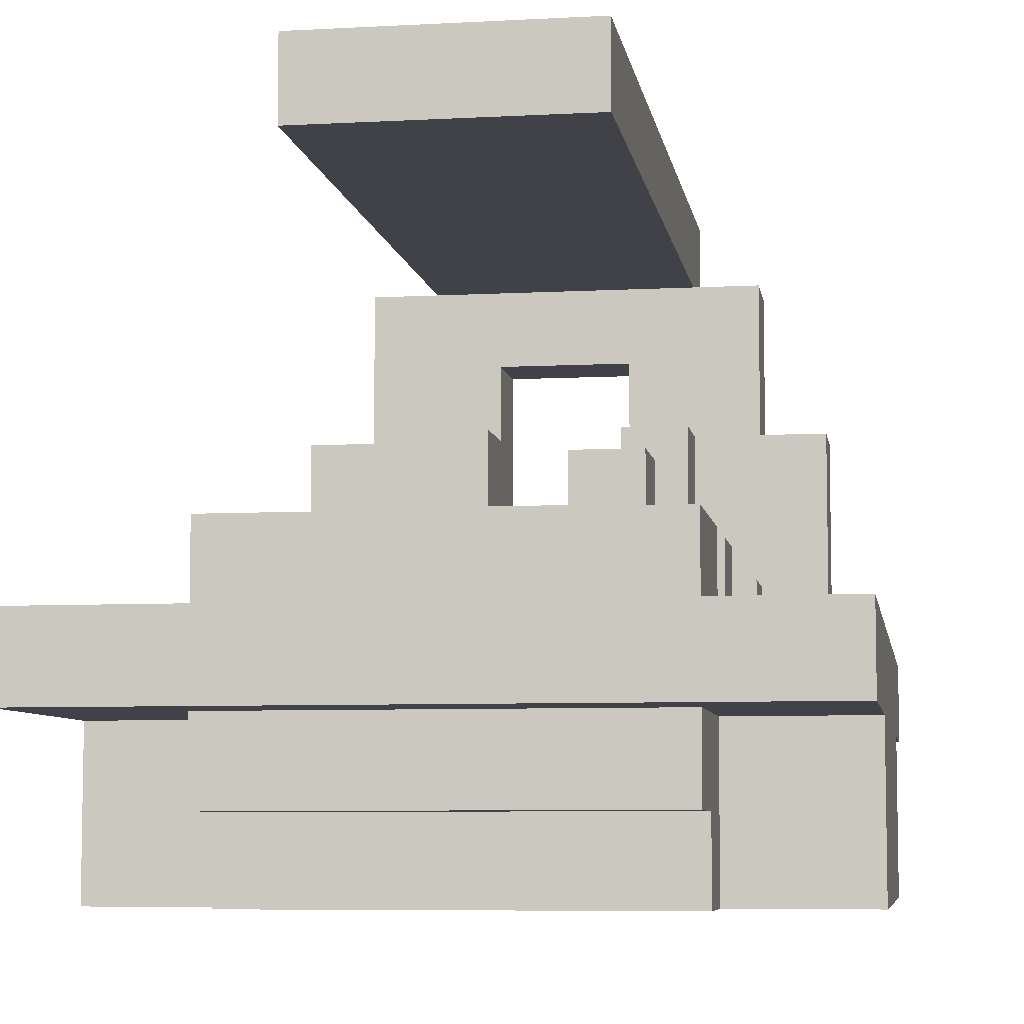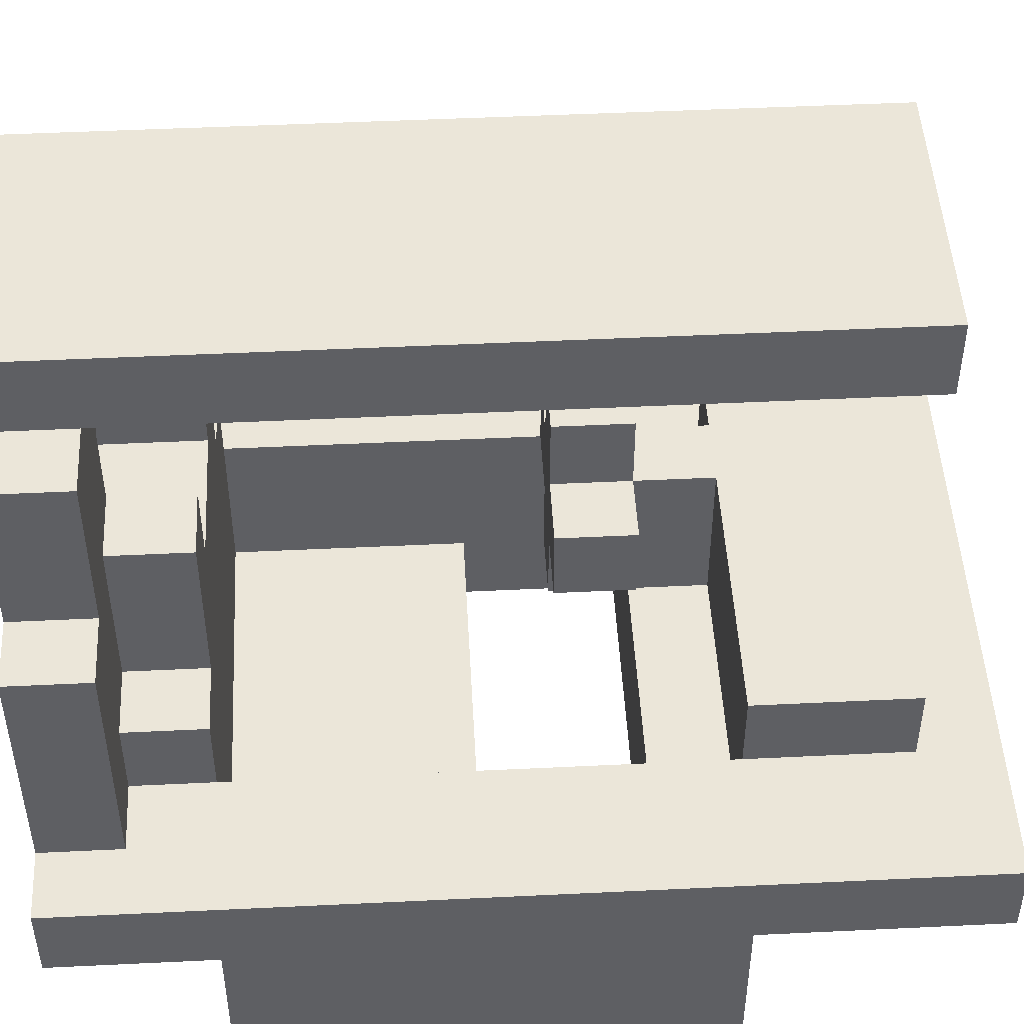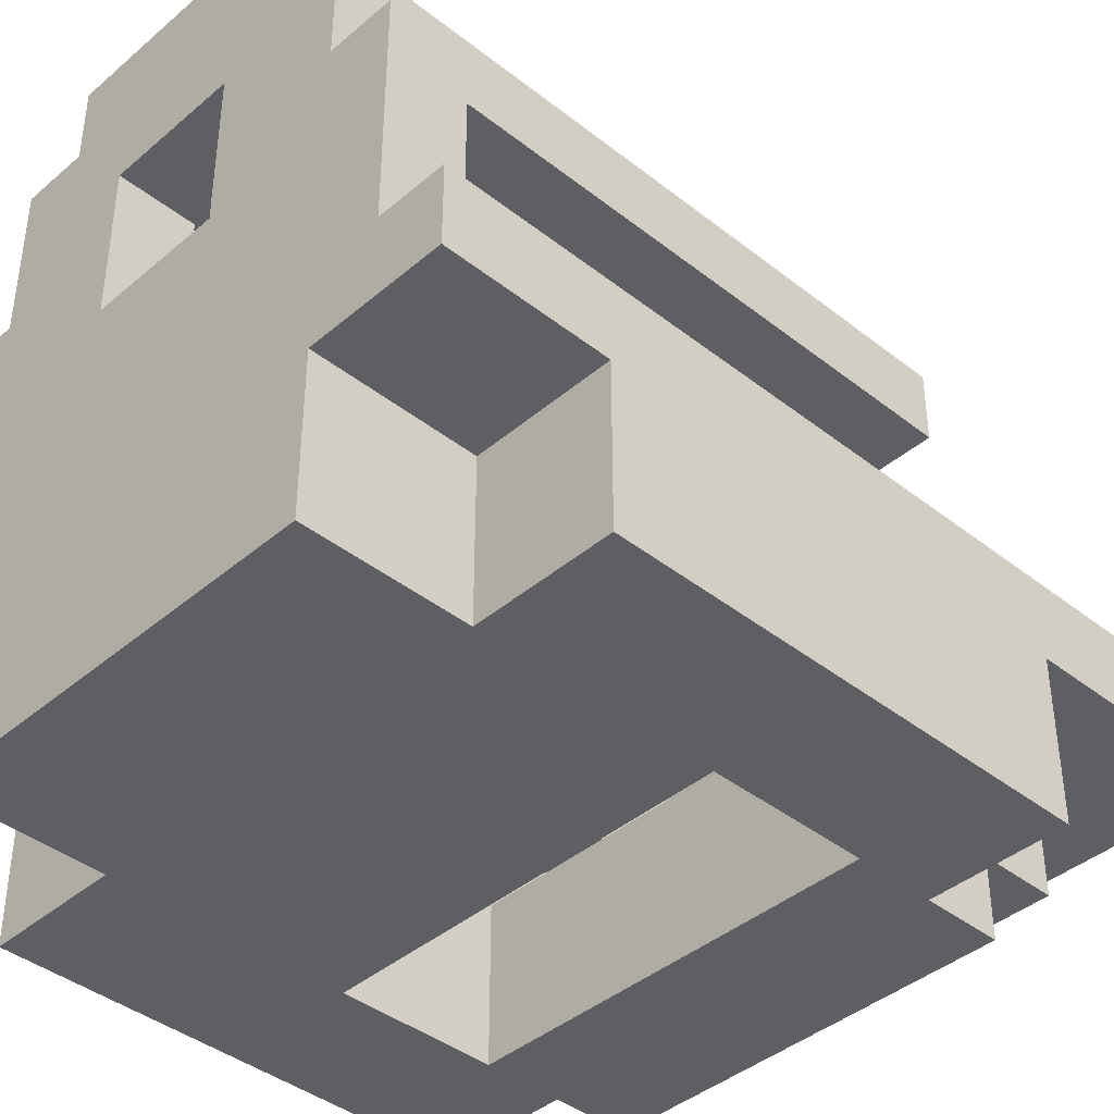
<metadata>
{"format":"obj","ext":"obj","renderer":"f3d","projection":"perspective","resolution":1024,"background":"white","views":[{"elev":-6.8,"azim":9.0,"up":"+Y"},{"elev":48.4,"azim":-93.1,"up":"+Y"},{"elev":-40.8,"azim":-133.9,"up":"+Y"}]}
</metadata>
<code>
g default
v -1.034 -1.078 0.6334
v -1.034 -1.078 -0.7964
v -1.034 -0.6015 1.348
v -1.034 -0.6015 0.6334
v -1.034 -0.6015 -0.7964
v -1.034 -0.6015 -1.273
v -1.034 -0.3632 1.348
v -1.034 -0.3632 -1.273
v -0.828 -0.3632 -1.035
v -0.828 -0.3632 -1.273
v -0.828 0.3517 -1.035
v -0.828 0.3517 -1.273
v -0.6222 -1.078 0.8717
v -0.6222 -1.078 0.6334
v -0.6222 -1.078 -0.7964
v -0.6222 -1.078 -1.035
v -0.6222 -1.078 -1.273
v -0.6222 -0.8398 1.11
v -0.6222 -0.8398 0.8717
v -0.6222 -0.6015 1.11
v -0.6222 -0.6015 0.6334
v -0.6222 -0.6015 -0.7964
v -0.6222 -0.6015 -1.035
v -0.6222 -0.6015 -1.273
v -0.6222 -0.3632 1.11
v -0.6222 -0.3632 0.6334
v -0.6222 -0.3632 -0.7964
v -0.6222 -0.3632 -1.035
v -0.6222 -0.1249 1.11
v -0.6222 -0.1249 0.6334
v -0.6222 -0.1249 -0.7964
v -0.6222 -0.1249 -1.035
v -0.6222 0.3517 -1.035
v -0.6222 0.3517 -1.273
v -0.6222 0.8283 -1.035
v -0.6222 0.8283 -1.273
v -0.4165 -0.1249 -0.7964
v -0.4165 -0.1249 -1.035
v -0.4165 0.3517 -0.7964
v -0.4165 0.3517 -1.035
v -0.4165 0.8283 1.11
v -0.4165 0.8283 -1.035
v -0.4165 0.8283 -1.273
v -0.4165 1.067 1.11
v -0.4165 1.067 -1.273
v -0.005094 -0.3632 0.3951
v -0.005094 -0.3632 0.1568
v -0.005094 -0.1249 0.3951
v -0.005094 -0.1249 0.1568
v 0.2006 -0.6015 0.6334
v 0.2006 -0.6015 0.3951
v 0.2006 -0.6015 0.1568
v 0.2006 -0.3632 0.3951
v 0.2006 -0.3632 0.1568
v 0.2006 -0.1249 0.6334
v 0.2006 -0.1249 0.3951
v 0.2006 -0.1249 0.1568
v 0.2006 0.1134 0.3951
v 0.2006 0.1134 0.1568
v 0.2006 0.1134 -0.7964
v 0.2006 0.1134 -1.035
v 0.2006 0.1134 -1.273
v 0.2006 0.3517 -0.7964
v 0.2006 0.3517 -1.035
v 0.2006 0.59 -1.035
v 0.2006 0.59 -1.273
v 0.612 -1.078 0.3951
v 0.612 -1.078 -0.08148
v 0.612 -0.8398 -0.08148
v 0.612 -0.8398 -0.7964
v 0.612 -0.6015 0.6334
v 0.612 -0.6015 0.3951
v 0.612 -0.3632 0.6334
v 0.612 -0.3632 0.3951
v 0.612 -0.3632 0.1568
v 0.612 -0.3632 -0.7964
v -0.6222 -1.078 0.3951
v -0.6222 -1.078 -0.08148
v -0.6222 -0.8398 -0.08148
v -0.6222 -0.8398 -0.7964
v -0.6222 -0.6015 0.6334
v -0.6222 -0.6015 0.3951
v -0.6222 -0.3632 0.6334
v -0.6222 -0.3632 -0.7964
v -0.2108 0.1134 -0.7964
v -0.2108 0.1134 -1.035
v -0.2108 0.1134 -1.273
v -0.2108 0.3517 -0.7964
v -0.2108 0.3517 -1.035
v -0.2108 0.59 -1.035
v -0.2108 0.59 -1.273
v 0.4063 -0.6015 0.6334
v 0.4063 -0.6015 0.3951
v 0.4063 -0.6015 0.1568
v 0.4063 -0.3632 0.3951
v 0.4063 -0.3632 0.1568
v 0.4063 -0.1249 0.6334
v 0.4063 -0.1249 0.3951
v 0.4063 -0.1249 0.1568
v 0.4063 -0.1249 -0.7964
v 0.4063 -0.1249 -1.035
v 0.4063 0.1134 0.3951
v 0.4063 0.1134 0.1568
v 0.4063 0.3517 -0.7964
v 0.4063 0.3517 -1.035
v 0.4063 0.8283 1.11
v 0.4063 0.8283 -1.035
v 0.4063 0.8283 -1.273
v 0.4063 1.067 1.11
v 0.4063 1.067 -1.273
v 0.612 -1.078 0.8717
v 0.612 -1.078 0.6334
v 0.612 -1.078 -0.7964
v 0.612 -1.078 -1.035
v 0.612 -1.078 -1.273
v 0.612 -0.8398 1.11
v 0.612 -0.8398 0.8717
v 0.612 -0.6015 1.11
v 0.612 -0.6015 0.6334
v 0.612 -0.6015 -0.7964
v 0.612 -0.6015 -1.035
v 0.612 -0.6015 -1.273
v 0.612 -0.3632 1.11
v 0.612 -0.3632 0.6334
v 0.612 -0.3632 0.3951
v 0.612 -0.3632 0.1568
v 0.612 -0.3632 -0.7964
v 0.612 -0.3632 -1.035
v 0.612 -0.1249 1.11
v 0.612 -0.1249 0.6334
v 0.612 -0.1249 0.3951
v 0.612 -0.1249 0.1568
v 0.612 -0.1249 -0.7964
v 0.612 -0.1249 -1.035
v 0.612 0.3517 -1.035
v 0.612 0.3517 -1.273
v 0.612 0.8283 -1.035
v 0.612 0.8283 -1.273
v 0.8178 -0.3632 -1.035
v 0.8178 -0.3632 -1.273
v 0.8178 0.3517 -1.035
v 0.8178 0.3517 -1.273
v 1.023 -1.078 0.6334
v 1.023 -1.078 -0.7964
v 1.023 -0.6015 1.348
v 1.023 -0.6015 0.6334
v 1.023 -0.6015 -0.7964
v 1.023 -0.6015 -1.273
v 1.023 -0.3632 1.348
v 1.023 -0.3632 -1.273
v -1.034 -0.6015 1.348
v -1.034 -0.3632 1.348
v 1.023 -0.6015 1.348
v 1.023 -0.3632 1.348
v -0.6222 -0.8398 1.11
v -0.6222 -0.6015 1.11
v -0.6222 -0.3632 1.11
v -0.6222 -0.1249 1.11
v -0.4165 0.8283 1.11
v -0.4165 1.067 1.11
v 0.2006 -0.3632 1.11
v 0.2006 -0.1249 1.11
v 0.4063 -0.3632 1.11
v 0.4063 -0.1249 1.11
v 0.4063 0.8283 1.11
v 0.4063 1.067 1.11
v 0.612 -0.8398 1.11
v 0.612 -0.6015 1.11
v 0.612 -0.3632 1.11
v 0.612 -0.1249 1.11
v -0.6222 -1.078 0.8717
v -0.6222 -0.8398 0.8717
v 0.612 -1.078 0.8717
v 0.612 -0.8398 0.8717
v -1.034 -1.078 0.6334
v -1.034 -0.6015 0.6334
v -0.6222 -1.078 0.6334
v -0.6222 -0.6015 0.6334
v 0.612 -1.078 0.6334
v 0.612 -0.6015 0.6334
v 1.023 -1.078 0.6334
v 1.023 -0.6015 0.6334
v -0.005094 -0.3632 0.3951
v -0.005094 -0.1249 0.3951
v 0.2006 -0.3632 0.3951
v 0.2006 -0.1249 0.3951
v 0.2006 0.1134 0.3951
v 0.4063 -0.3632 0.3951
v 0.4063 -0.1249 0.3951
v 0.4063 0.1134 0.3951
v 0.612 -0.3632 0.3951
v 0.612 -0.1249 0.3951
v -0.6222 -1.078 -0.08148
v -0.6222 -0.8398 -0.08148
v 0.612 -1.078 -0.08148
v 0.612 -0.8398 -0.08148
v -0.6222 -0.8398 -0.7964
v -0.6222 -0.3632 -0.7964
v -0.6222 -0.1249 -0.7964
v -0.4165 -0.1249 -0.7964
v -0.4165 0.3517 -0.7964
v -0.2108 0.1134 -0.7964
v -0.2108 0.3517 -0.7964
v 0.2006 0.1134 -0.7964
v 0.2006 0.3517 -0.7964
v 0.4063 -0.1249 -0.7964
v 0.4063 0.3517 -0.7964
v 0.612 -0.8398 -0.7964
v 0.612 -0.3632 -0.7964
v 0.612 -0.1249 -0.7964
v -0.828 -0.3632 -1.035
v -0.828 0.3517 -1.035
v -0.6222 -0.3632 -1.035
v -0.6222 -0.1249 -1.035
v -0.6222 0.3517 -1.035
v -0.6222 0.8283 -1.035
v -0.4165 -0.1249 -1.035
v -0.4165 0.3517 -1.035
v -0.4165 0.8283 -1.035
v -0.2108 0.3517 -1.035
v -0.2108 0.59 -1.035
v 0.2006 0.3517 -1.035
v 0.2006 0.59 -1.035
v 0.4063 -0.1249 -1.035
v 0.4063 0.3517 -1.035
v 0.4063 0.8283 -1.035
v 0.612 -0.3632 -1.035
v 0.612 -0.1249 -1.035
v 0.612 0.3517 -1.035
v 0.612 0.8283 -1.035
v 0.8178 -0.3632 -1.035
v 0.8178 0.3517 -1.035
v -0.6222 -0.6015 0.6334
v -0.6222 -0.3632 0.6334
v -0.6222 -0.1249 0.6334
v 0.2006 -0.6015 0.6334
v 0.2006 -0.1249 0.6334
v 0.4063 -0.6015 0.6334
v 0.4063 -0.1249 0.6334
v 0.612 -0.6015 0.6334
v 0.612 -0.3632 0.6334
v 0.612 -0.1249 0.6334
v -0.6222 -1.078 0.3951
v -0.6222 -0.6015 0.3951
v 0.2006 -0.6015 0.3951
v 0.4063 -0.6015 0.3951
v 0.612 -1.078 0.3951
v 0.612 -0.6015 0.3951
v -0.005094 -0.3632 0.1568
v -0.005094 -0.1249 0.1568
v 0.2006 -0.6015 0.1568
v 0.2006 -0.3632 0.1568
v 0.2006 -0.1249 0.1568
v 0.2006 0.1134 0.1568
v 0.4063 -0.6015 0.1568
v 0.4063 -0.3632 0.1568
v 0.4063 -0.1249 0.1568
v 0.4063 0.1134 0.1568
v 0.612 -0.3632 0.1568
v 0.612 -0.1249 0.1568
v -1.034 -1.078 -0.7964
v -1.034 -0.6015 -0.7964
v -0.6222 -1.078 -0.7964
v -0.6222 -0.6015 -0.7964
v 0.612 -1.078 -0.7964
v 0.612 -0.6015 -0.7964
v 1.023 -1.078 -0.7964
v 1.023 -0.6015 -0.7964
v -1.034 -0.6015 -1.273
v -1.034 -0.3632 -1.273
v -0.828 -0.3632 -1.273
v -0.828 0.3517 -1.273
v -0.6222 -1.078 -1.273
v -0.6222 -0.6015 -1.273
v -0.6222 -0.3632 -1.273
v -0.6222 0.3517 -1.273
v -0.6222 0.8283 -1.273
v -0.4165 0.3517 -1.273
v -0.4165 0.8283 -1.273
v -0.4165 1.067 -1.273
v -0.2108 0.1134 -1.273
v -0.2108 0.59 -1.273
v 0.2006 0.1134 -1.273
v 0.2006 0.59 -1.273
v 0.4063 0.3517 -1.273
v 0.4063 0.8283 -1.273
v 0.4063 1.067 -1.273
v 0.612 -1.078 -1.273
v 0.612 -0.6015 -1.273
v 0.612 -0.3632 -1.273
v 0.612 0.3517 -1.273
v 0.612 0.8283 -1.273
v 0.8178 -0.3632 -1.273
v 0.8178 0.3517 -1.273
v 1.023 -0.6015 -1.273
v 1.023 -0.3632 -1.273
v -0.6222 -1.078 0.8717
v 0.612 -1.078 0.8717
v -1.034 -1.078 0.6334
v -0.6222 -1.078 0.6334
v 0.612 -1.078 0.6334
v 1.023 -1.078 0.6334
v -0.6222 -1.078 0.3951
v 0.612 -1.078 0.3951
v -0.6222 -1.078 -0.08148
v 0.612 -1.078 -0.08148
v -1.034 -1.078 -0.7964
v -0.6222 -1.078 -0.7964
v 0.612 -1.078 -0.7964
v 1.023 -1.078 -0.7964
v -0.6222 -1.078 -1.035
v 0.612 -1.078 -1.035
v -0.6222 -1.078 -1.273
v 0.612 -1.078 -1.273
v -0.6222 -0.8398 1.11
v 0.612 -0.8398 1.11
v -0.6222 -0.8398 0.8717
v 0.612 -0.8398 0.8717
v -1.034 -0.6015 1.348
v 1.023 -0.6015 1.348
v -0.6222 -0.6015 1.11
v 0.612 -0.6015 1.11
v -1.034 -0.6015 0.6334
v -0.6222 -0.6015 0.6334
v 0.612 -0.6015 0.6334
v 1.023 -0.6015 0.6334
v 0.2006 -0.6015 0.3951
v 0.4063 -0.6015 0.3951
v 0.2006 -0.6015 0.1568
v 0.4063 -0.6015 0.1568
v -1.034 -0.6015 -0.7964
v -0.6222 -0.6015 -0.7964
v 0.612 -0.6015 -0.7964
v 1.023 -0.6015 -0.7964
v -0.6222 -0.6015 -1.035
v 0.612 -0.6015 -1.035
v -1.034 -0.6015 -1.273
v -0.6222 -0.6015 -1.273
v 0.612 -0.6015 -1.273
v 1.023 -0.6015 -1.273
v -0.005094 -0.3632 0.3951
v 0.2006 -0.3632 0.3951
v 0.4063 -0.3632 0.3951
v 0.612 -0.3632 0.3951
v -0.005094 -0.3632 0.1568
v 0.2006 -0.3632 0.1568
v 0.4063 -0.3632 0.1568
v 0.612 -0.3632 0.1568
v -0.2108 0.59 -1.035
v 0.2006 0.59 -1.035
v -0.2108 0.59 -1.273
v 0.2006 0.59 -1.273
v -0.4165 0.8283 1.11
v 0.4063 0.8283 1.11
v -0.4165 0.8283 -1.035
v 0.4063 0.8283 -1.035
v -0.6222 -0.8398 -0.08148
v 0.612 -0.8398 -0.08148
v -0.6222 -0.8398 -0.7964
v 0.612 -0.8398 -0.7964
v -0.6222 -0.6015 0.6334
v 0.2006 -0.6015 0.6334
v 0.4063 -0.6015 0.6334
v 0.612 -0.6015 0.6334
v -0.6222 -0.6015 0.3951
v 0.2006 -0.6015 0.3951
v 0.4063 -0.6015 0.3951
v 0.612 -0.6015 0.3951
v -1.034 -0.3632 1.348
v 1.023 -0.3632 1.348
v -0.6222 -0.3632 1.11
v 0.2006 -0.3632 1.11
v 0.4063 -0.3632 1.11
v 0.612 -0.3632 1.11
v -0.6222 -0.3632 0.6334
v 0.612 -0.3632 0.6334
v 0.612 -0.3632 0.3951
v 0.612 -0.3632 0.1568
v -0.6222 -0.3632 -0.7964
v 0.612 -0.3632 -0.7964
v -0.828 -0.3632 -1.035
v -0.6222 -0.3632 -1.035
v 0.612 -0.3632 -1.035
v 0.8178 -0.3632 -1.035
v -1.034 -0.3632 -1.273
v -0.828 -0.3632 -1.273
v 0.8178 -0.3632 -1.273
v 1.023 -0.3632 -1.273
v -0.6222 -0.1249 1.11
v 0.2006 -0.1249 1.11
v 0.4063 -0.1249 1.11
v 0.612 -0.1249 1.11
v -0.6222 -0.1249 0.6334
v 0.2006 -0.1249 0.6334
v 0.4063 -0.1249 0.6334
v 0.612 -0.1249 0.6334
v -0.005094 -0.1249 0.3951
v 0.2006 -0.1249 0.3951
v 0.4063 -0.1249 0.3951
v 0.612 -0.1249 0.3951
v -0.005094 -0.1249 0.1568
v 0.2006 -0.1249 0.1568
v 0.4063 -0.1249 0.1568
v 0.612 -0.1249 0.1568
v -0.6222 -0.1249 -0.7964
v -0.4165 -0.1249 -0.7964
v 0.4063 -0.1249 -0.7964
v 0.612 -0.1249 -0.7964
v -0.6222 -0.1249 -1.035
v -0.4165 -0.1249 -1.035
v 0.4063 -0.1249 -1.035
v 0.612 -0.1249 -1.035
v 0.2006 0.1134 0.3951
v 0.4063 0.1134 0.3951
v 0.2006 0.1134 0.1568
v 0.4063 0.1134 0.1568
v -0.2108 0.1134 -0.7964
v 0.2006 0.1134 -0.7964
v -0.2108 0.1134 -1.035
v 0.2006 0.1134 -1.035
v -0.2108 0.1134 -1.273
v 0.2006 0.1134 -1.273
v -0.4165 0.3517 -0.7964
v -0.2108 0.3517 -0.7964
v 0.2006 0.3517 -0.7964
v 0.4063 0.3517 -0.7964
v -0.828 0.3517 -1.035
v -0.6222 0.3517 -1.035
v -0.4165 0.3517 -1.035
v -0.2108 0.3517 -1.035
v 0.2006 0.3517 -1.035
v 0.4063 0.3517 -1.035
v 0.612 0.3517 -1.035
v 0.8178 0.3517 -1.035
v -0.828 0.3517 -1.273
v -0.6222 0.3517 -1.273
v 0.612 0.3517 -1.273
v 0.8178 0.3517 -1.273
v -0.6222 0.8283 -1.035
v -0.4165 0.8283 -1.035
v 0.4063 0.8283 -1.035
v 0.612 0.8283 -1.035
v -0.6222 0.8283 -1.273
v -0.4165 0.8283 -1.273
v 0.4063 0.8283 -1.273
v 0.612 0.8283 -1.273
v -0.4165 1.067 1.11
v 0.4063 1.067 1.11
v -0.4165 1.067 -1.273
v 0.4063 1.067 -1.273
g Carro:Mesh
f 4 2 1
f 5 2 4
f 7 4 3
f 7 6 5
f 7 5 4
f 8 6 7
f 11 10 9
f 12 10 11
f 19 14 13
f 20 19 18
f 21 14 19
f 21 19 20
f 22 16 15
f 23 17 16
f 23 16 22
f 24 17 23
f 29 26 25
f 30 26 29
f 31 28 27
f 32 28 31
f 35 34 33
f 36 34 35
f 39 38 37
f 40 38 39
f 44 42 41
f 44 43 42
f 45 43 44
f 48 47 46
f 49 47 48
f 53 51 50
f 53 52 51
f 54 52 53
f 55 53 50
f 56 53 55
f 58 57 56
f 59 57 58
f 63 61 60
f 64 62 61
f 64 61 63
f 65 62 64
f 66 62 65
f 69 68 67
f 72 69 67
f 72 70 69
f 73 72 71
f 74 70 72
f 74 72 73
f 75 70 74
f 76 70 75
f 77 78 79
f 77 79 82
f 79 80 82
f 81 82 83
f 82 80 84
f 83 82 84
f 85 86 88
f 86 87 89
f 88 86 89
f 89 87 90
f 90 87 91
f 92 93 95
f 93 94 95
f 95 94 96
f 92 95 97
f 97 95 98
f 98 99 102
f 102 99 103
f 100 101 104
f 104 101 105
f 106 107 109
f 107 108 109
f 109 108 110
f 111 112 117
f 116 117 118
f 117 112 119
f 118 117 119
f 113 114 120
f 114 115 121
f 120 114 121
f 121 115 122
f 123 124 129
f 129 124 130
f 125 126 131
f 131 126 132
f 127 128 133
f 133 128 134
f 135 136 137
f 137 136 138
f 139 140 141
f 141 140 142
f 143 144 146
f 146 144 147
f 145 146 149
f 147 148 149
f 146 147 149
f 149 148 150
f 153 152 151
f 154 152 153
f 161 158 157
f 162 158 161
f 163 162 161
f 164 162 163
f 165 160 159
f 166 160 165
f 167 156 155
f 168 156 167
f 169 164 163
f 170 164 169
f 173 172 171
f 174 172 173
f 177 176 175
f 178 176 177
f 181 180 179
f 182 180 181
f 185 184 183
f 186 184 185
f 189 187 186
f 190 187 189
f 191 189 188
f 192 189 191
f 195 194 193
f 196 194 195
f 200 198 197
f 200 199 198
f 202 201 200
f 203 201 202
f 204 202 200
f 206 200 197
f 206 205 204
f 206 204 200
f 207 205 206
f 208 206 197
f 209 206 208
f 210 206 209
f 213 212 211
f 214 212 213
f 215 212 214
f 217 215 214
f 218 216 215
f 218 215 217
f 219 216 218
f 220 219 218
f 221 219 220
f 223 219 221
f 225 223 222
f 226 219 223
f 226 223 225
f 228 225 224
f 229 226 225
f 229 225 228
f 230 226 229
f 231 228 227
f 231 229 228
f 232 229 231
f 233 234 236
f 234 235 236
f 236 235 237
f 238 239 240
f 240 239 241
f 241 239 242
f 243 244 245
f 243 245 246
f 243 246 247
f 247 246 248
f 249 250 252
f 252 250 253
f 251 252 255
f 253 254 255
f 252 253 255
f 255 254 256
f 256 254 257
f 257 254 258
f 256 257 259
f 259 257 260
f 261 262 263
f 263 262 264
f 265 266 267
f 267 266 268
f 269 270 271
f 269 271 274
f 271 272 274
f 274 272 275
f 275 272 276
f 275 276 278
f 276 277 278
f 278 277 279
f 275 278 281
f 278 279 281
f 281 279 282
f 275 281 283
f 282 279 284
f 283 284 285
f 279 280 286
f 285 284 286
f 284 279 286
f 286 280 287
f 273 274 288
f 274 275 288
f 288 275 289
f 283 285 290
f 289 275 290
f 275 283 290
f 285 286 291
f 290 285 291
f 291 286 292
f 289 290 293
f 290 291 293
f 293 291 294
f 289 293 295
f 295 293 296
f 300 298 297
f 301 298 300
f 303 300 299
f 303 301 300
f 304 302 301
f 304 301 303
f 305 303 299
f 306 302 304
f 307 305 299
f 308 306 305
f 308 305 307
f 309 302 306
f 309 306 308
f 310 302 309
f 311 309 308
f 312 309 311
f 313 312 311
f 314 312 313
f 317 316 315
f 318 316 317
f 321 320 319
f 322 320 321
f 323 321 319
f 324 321 323
f 325 320 322
f 326 320 325
f 329 328 327
f 330 328 329
f 335 332 331
f 336 334 333
f 337 335 331
f 338 335 337
f 339 334 336
f 340 334 339
f 345 342 341
f 346 342 345
f 347 344 343
f 348 344 347
f 351 350 349
f 352 350 351
f 355 354 353
f 356 354 355
f 357 358 359
f 359 358 360
f 361 362 365
f 365 362 366
f 363 364 367
f 367 364 368
f 369 370 371
f 371 370 372
f 372 370 373
f 373 370 374
f 369 371 375
f 374 370 376
f 376 370 377
f 377 370 378
f 369 375 379
f 378 370 380
f 369 379 381
f 381 379 382
f 380 370 383
f 383 370 384
f 369 381 385
f 385 381 386
f 384 370 387
f 387 370 388
f 389 390 393
f 390 391 394
f 393 390 394
f 391 392 395
f 394 391 395
f 395 392 396
f 394 395 398
f 398 395 399
f 397 398 401
f 401 398 402
f 399 400 403
f 403 400 404
f 405 406 409
f 409 406 410
f 407 408 411
f 411 408 412
f 413 414 415
f 415 414 416
f 417 418 419
f 419 418 420
f 419 420 421
f 421 420 422
f 423 424 429
f 429 424 430
f 425 426 431
f 431 426 432
f 427 428 435
f 435 428 436
f 433 434 437
f 437 434 438
f 439 440 443
f 443 440 444
f 441 442 445
f 445 442 446
f 447 448 449
f 449 448 450

</code>
